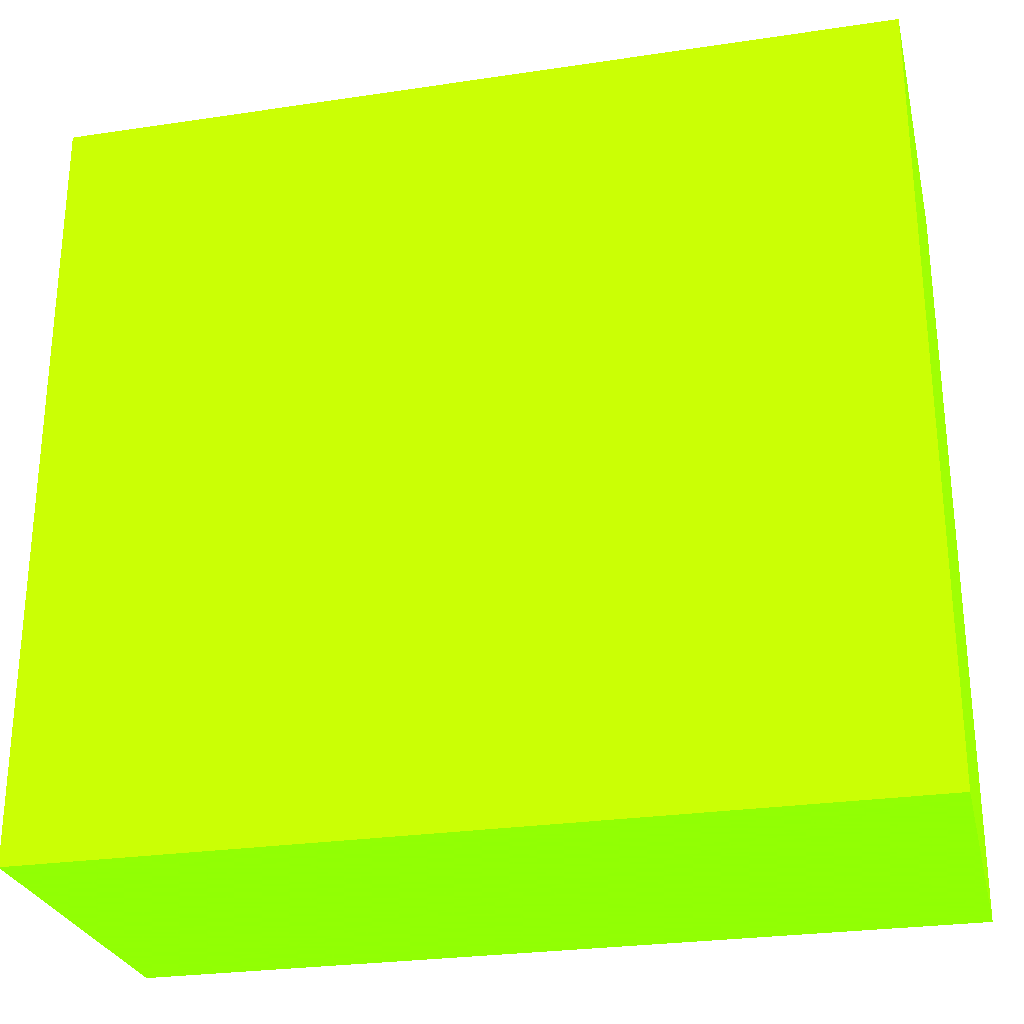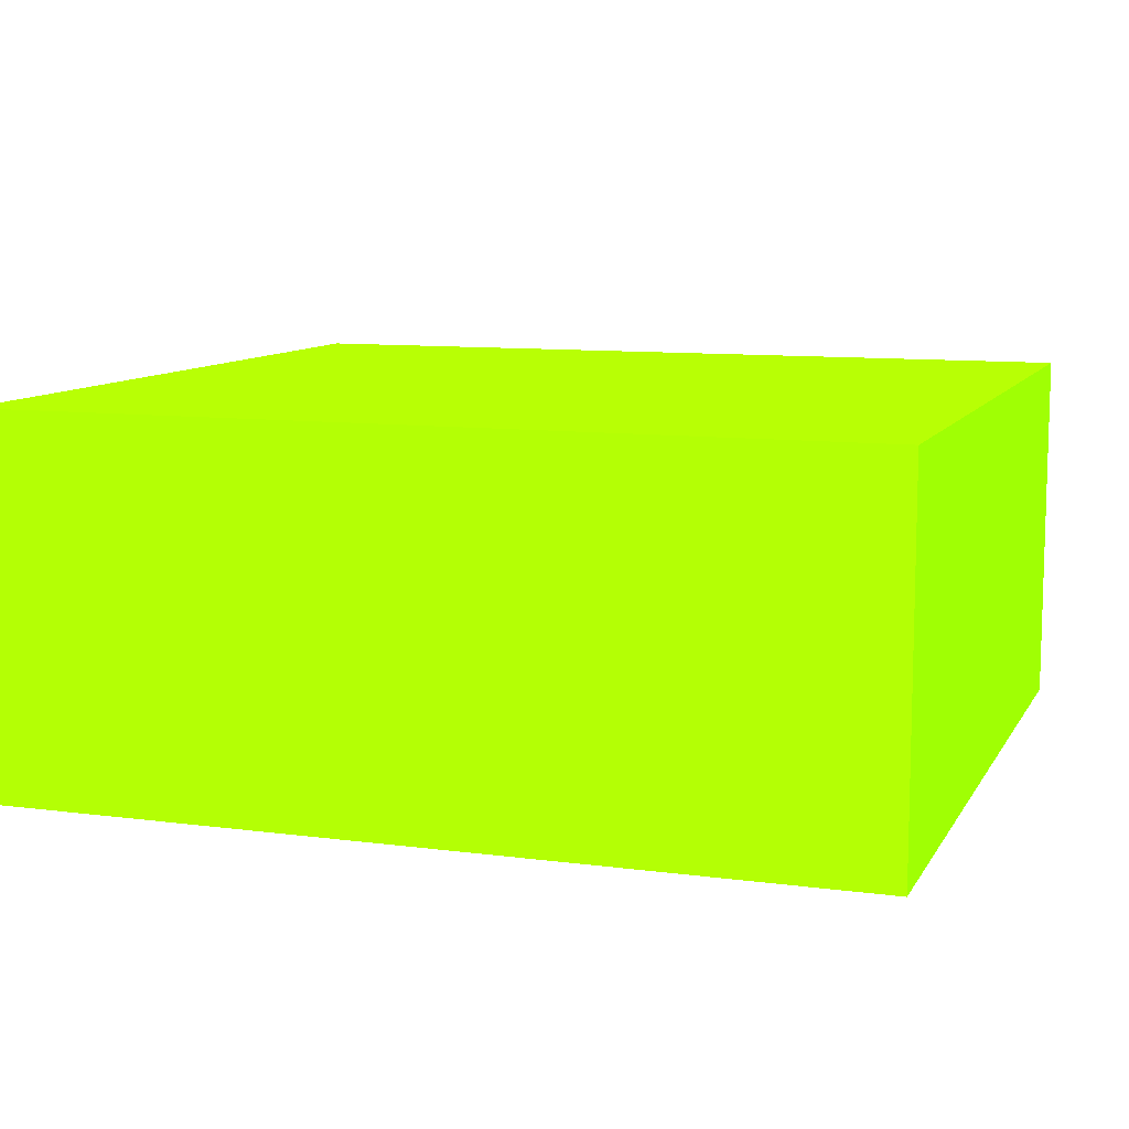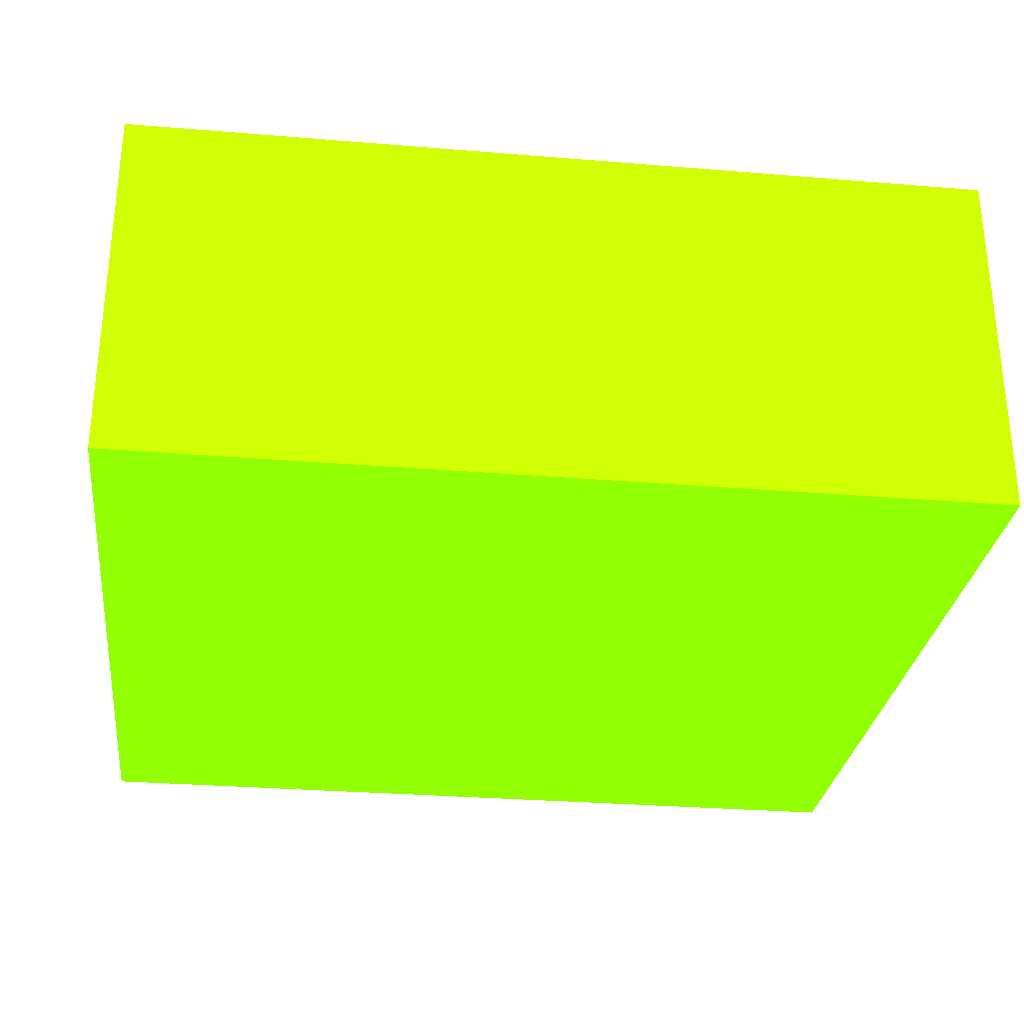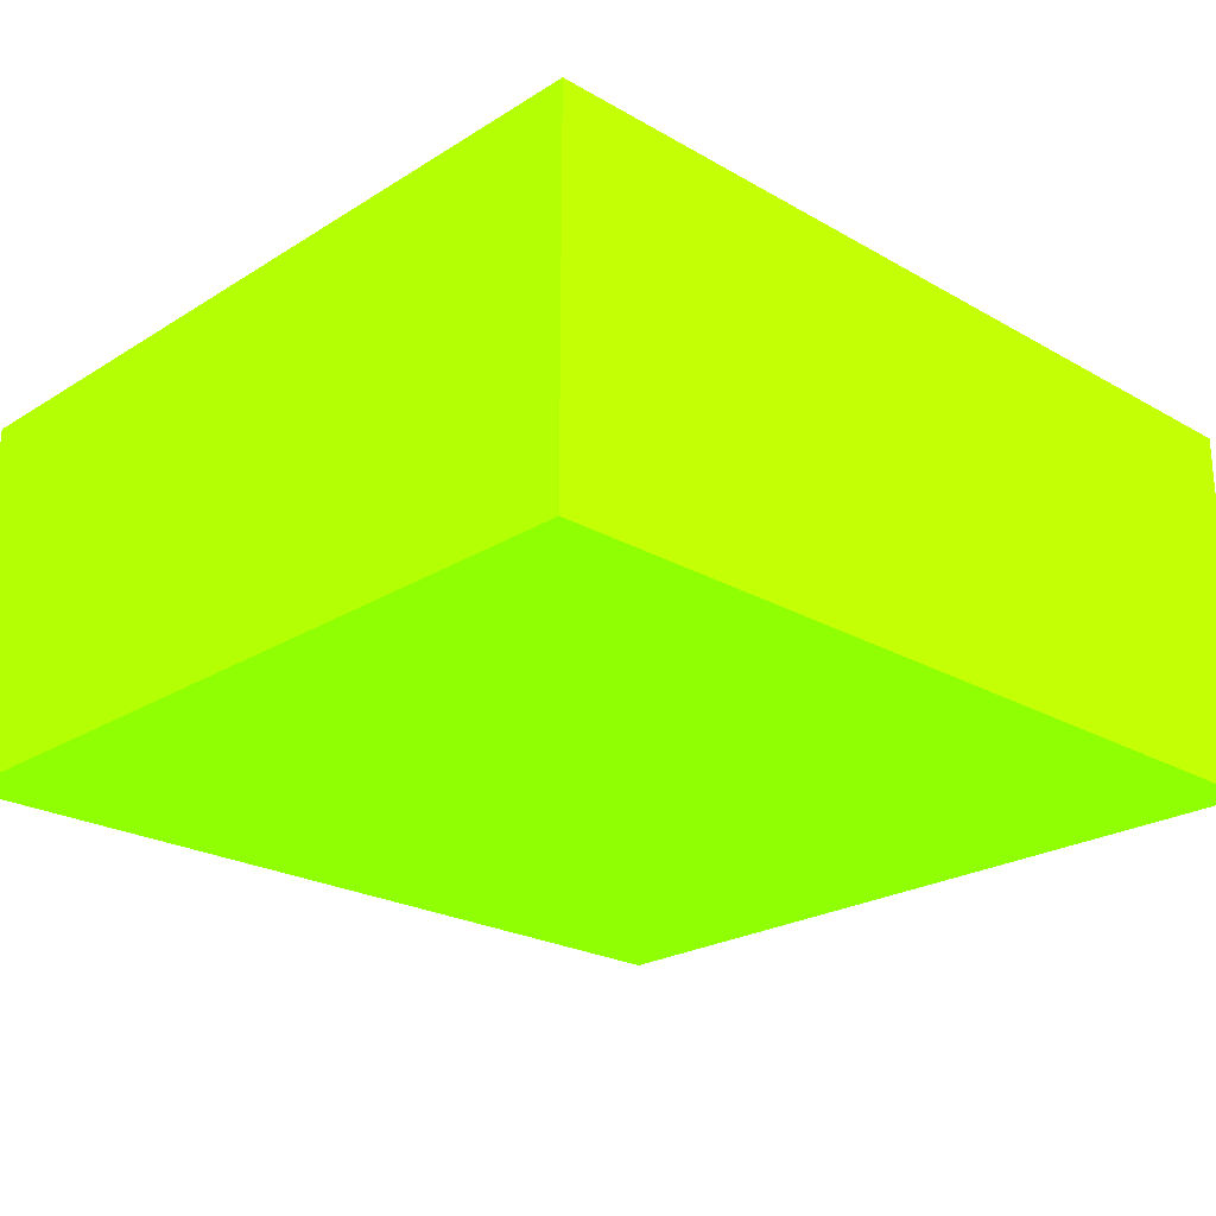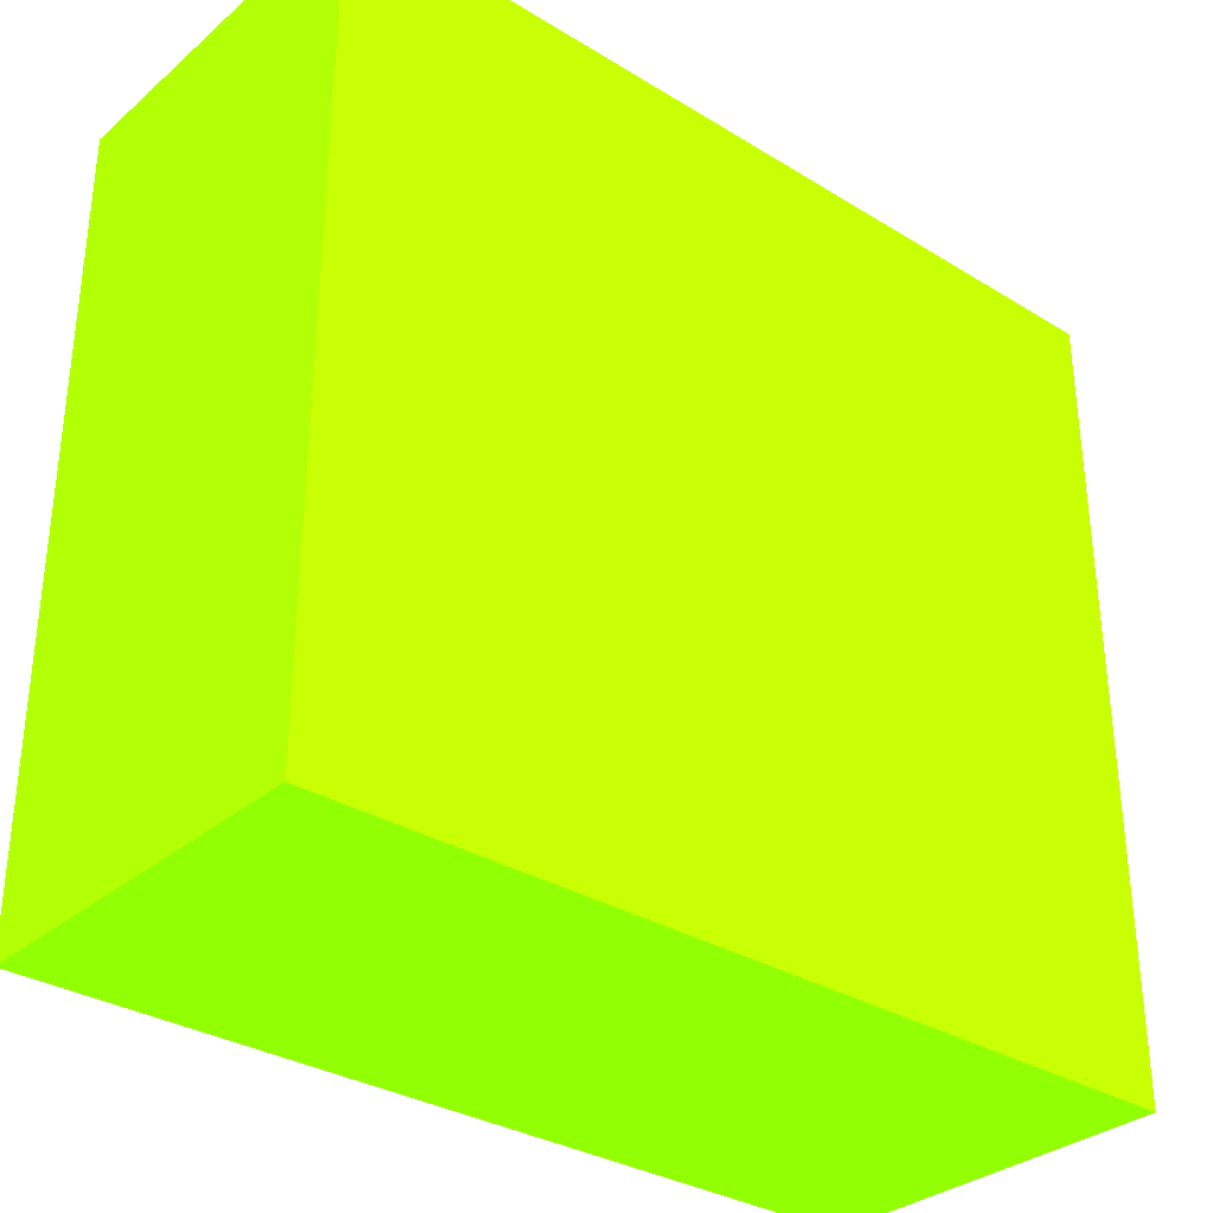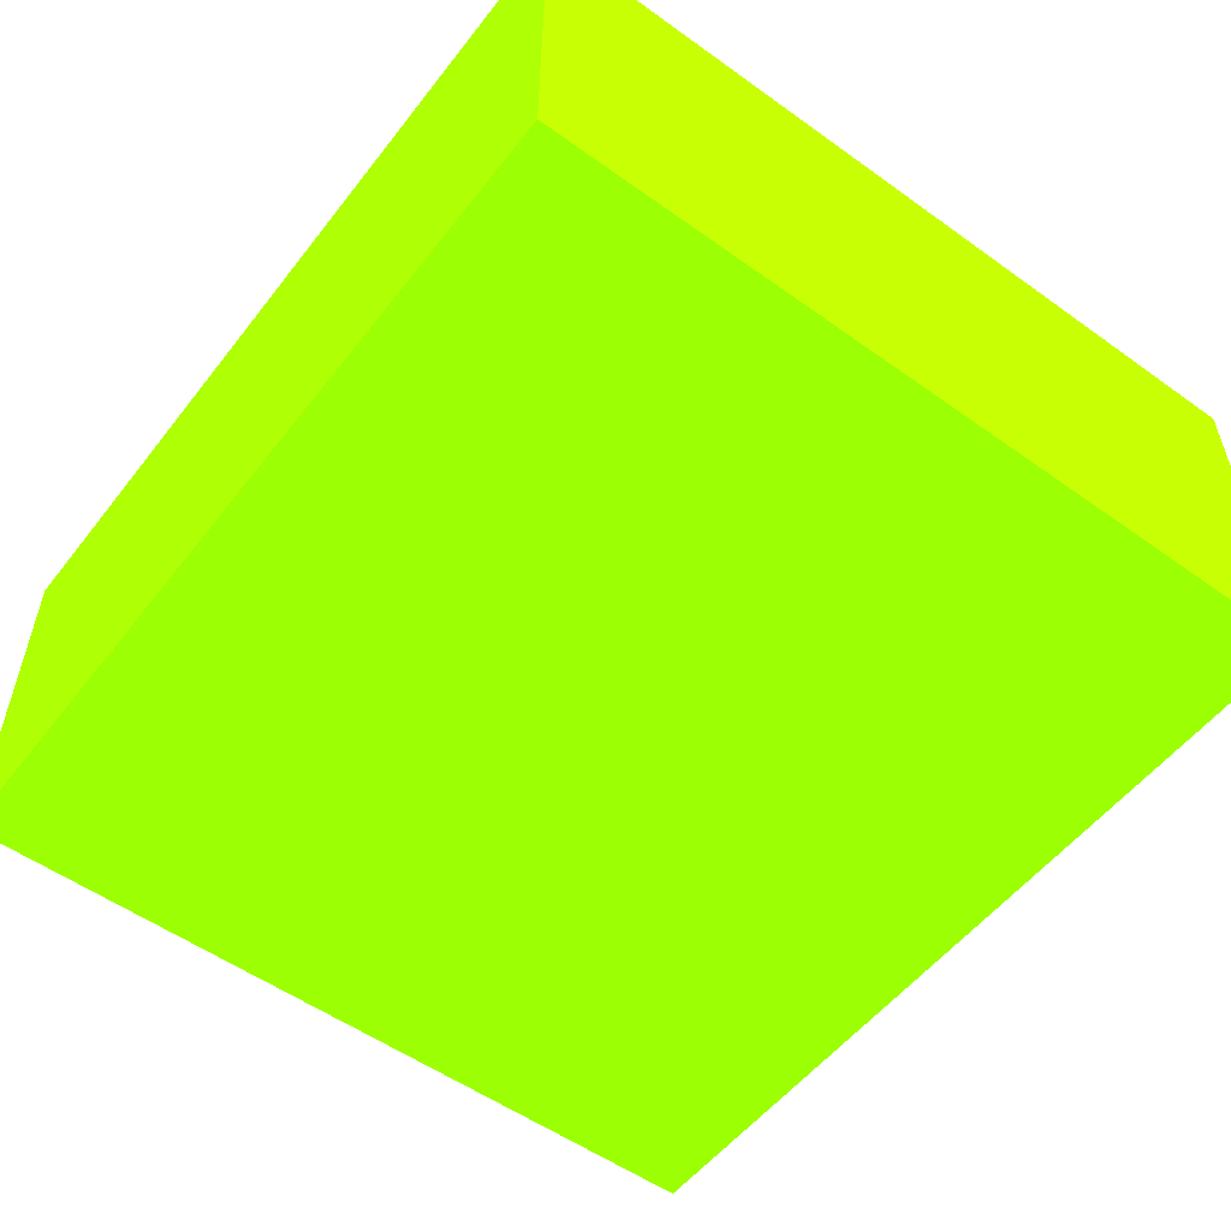
<metadata>
{"format":"obj","ext":"obj","renderer":"f3d","projection":"perspective","resolution":1024,"background":"white","views":[{"elev":-26.9,"azim":13.1,"up":"+Y"},{"elev":9.8,"azim":18.9,"up":"+Z"},{"elev":-29.1,"azim":-7.0,"up":"+Z"},{"elev":-23.5,"azim":-43.8,"up":"+Z"},{"elev":-32.3,"azim":-40.5,"up":"+Y"},{"elev":-54.3,"azim":-127.2,"up":"+Z"}]}
</metadata>
<code>
v -1.9 -4.825 -10.28 0.4275 0.9882 0.01176
v -1.9 -4.825 -10.43 0.4275 0.9882 0.01176
v -2.25 -4.825 -10.28 0.4275 0.9882 0.01176
v -1.9 -5.149 -10.28 0.4275 0.9882 0.01176
v -1.9 -5.149 -10.43 0.4275 0.9882 0.01176
v -2.25 -4.825 -10.43 0.4275 0.9882 0.01176
v -2.25 -5.149 -10.28 0.4275 0.9882 0.01176
v -2.25 -5.149 -10.43 0.4275 0.9882 0.01176
f 1 2 6
f 1 6 3
f 1 3 7
f 1 7 4
f 1 4 5
f 1 5 2
f 2 5 8
f 2 8 6
f 3 6 8
f 3 8 7
f 4 7 8
f 4 8 5

</code>
